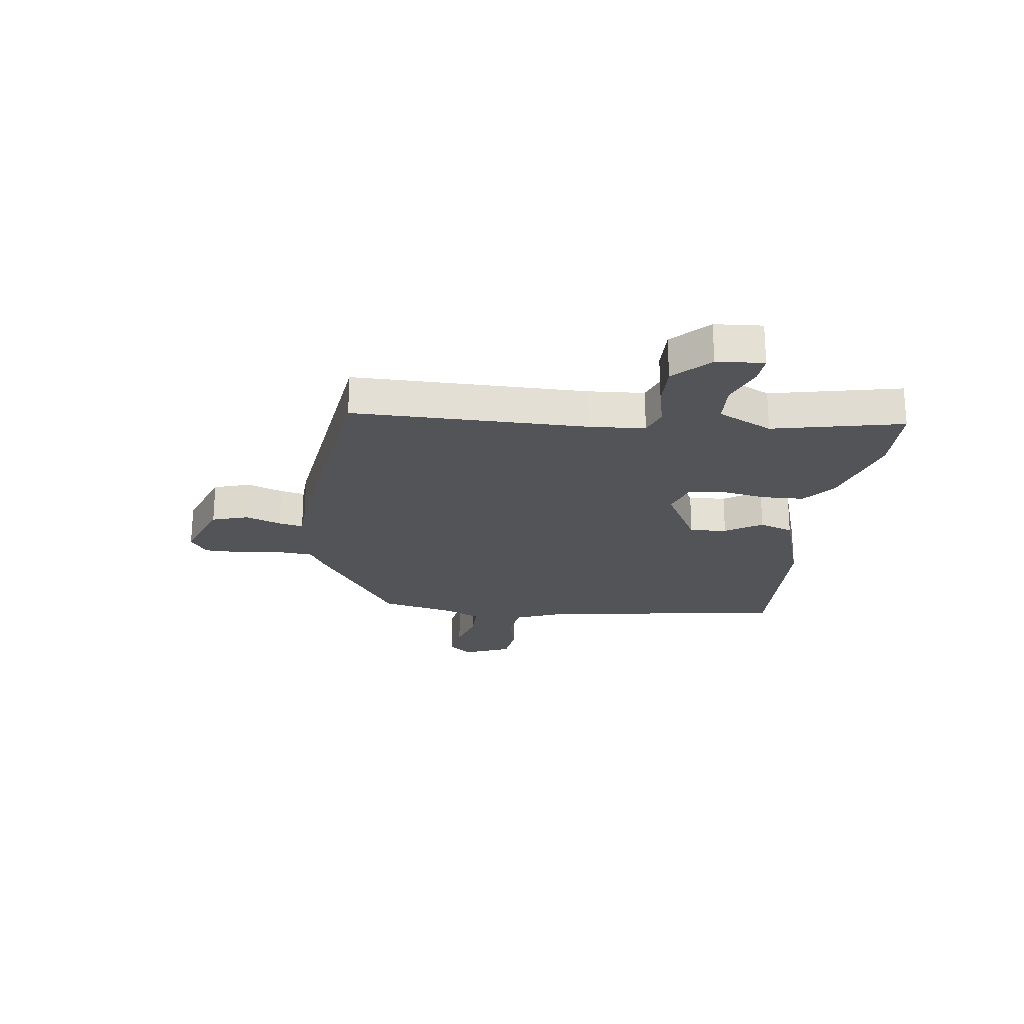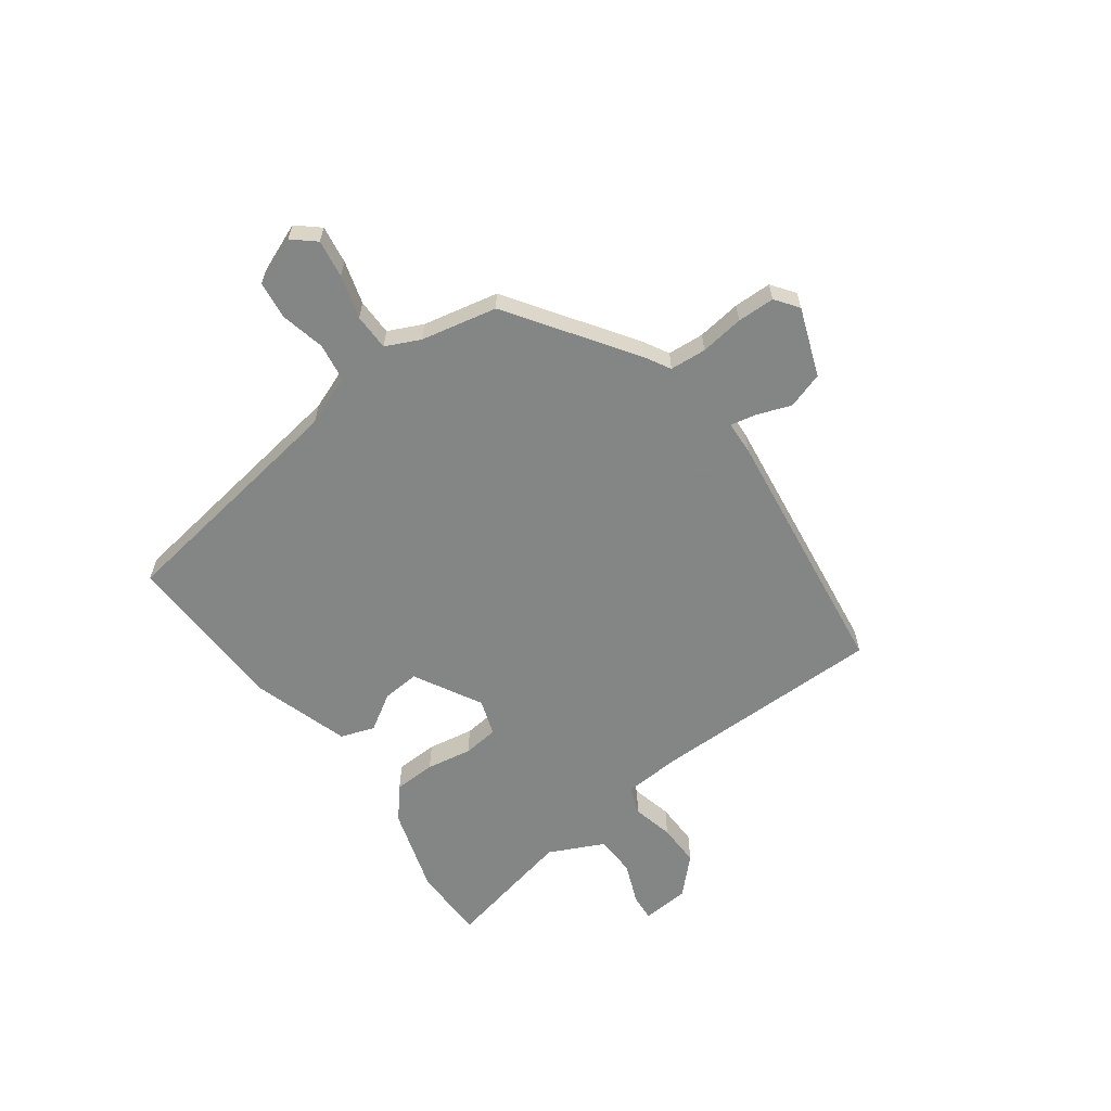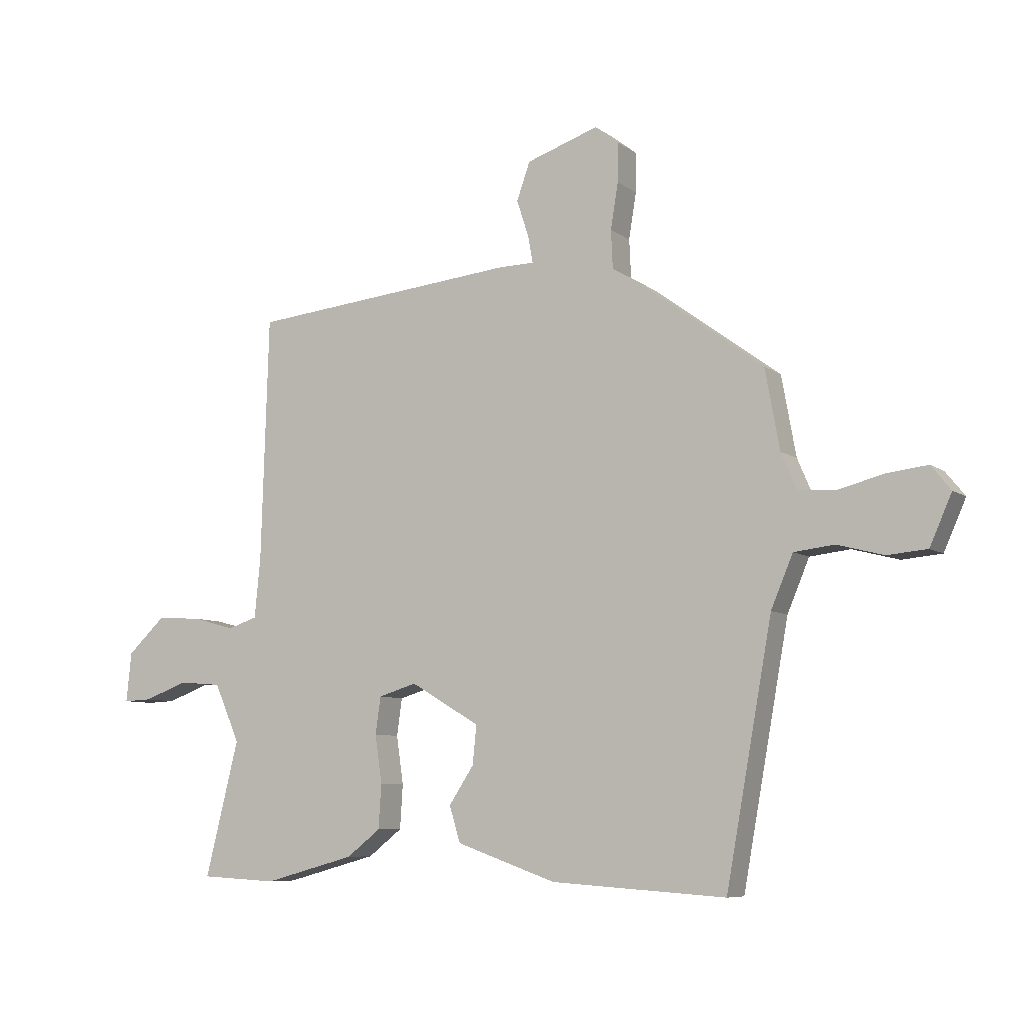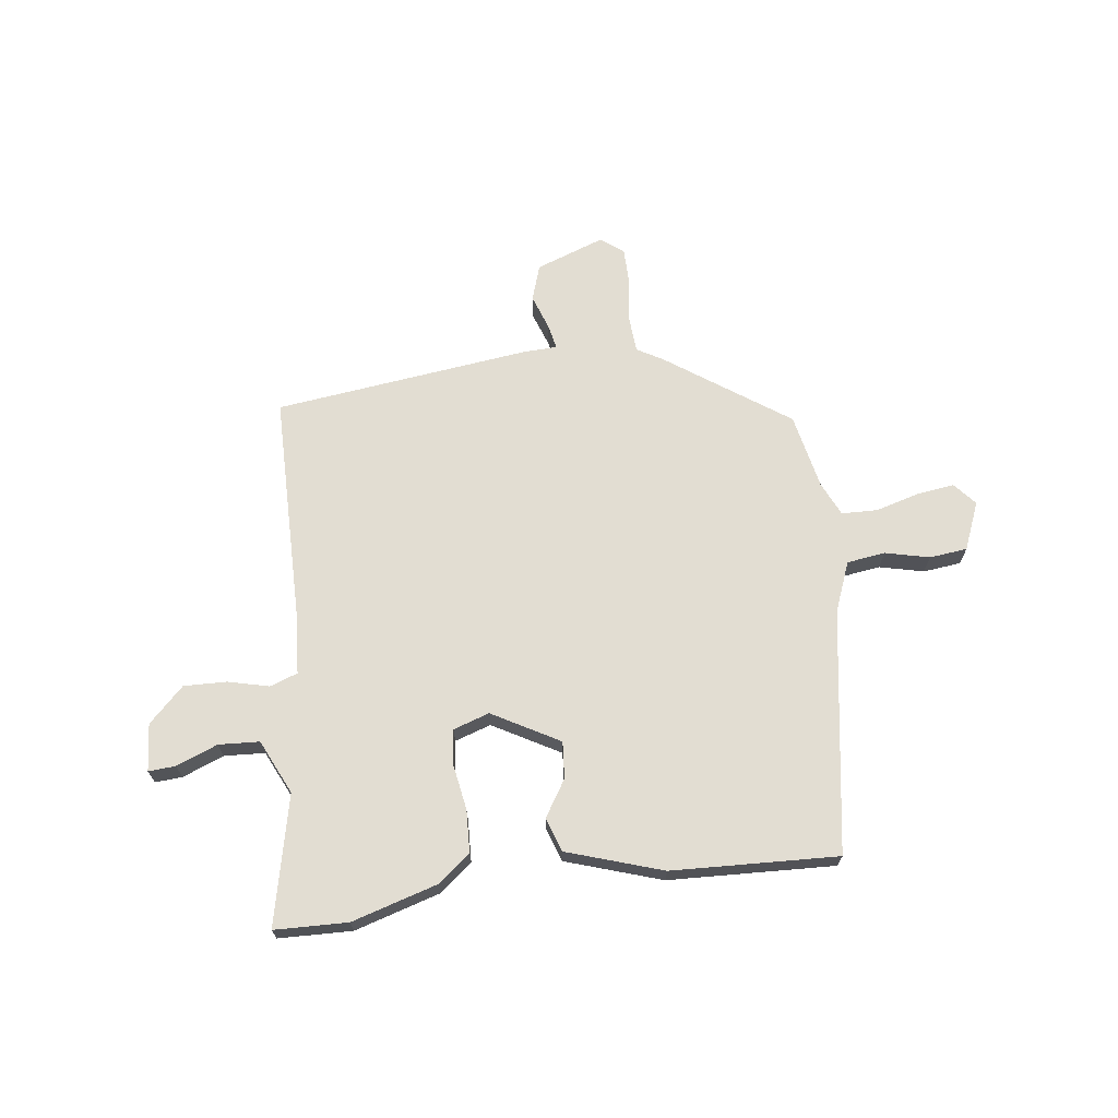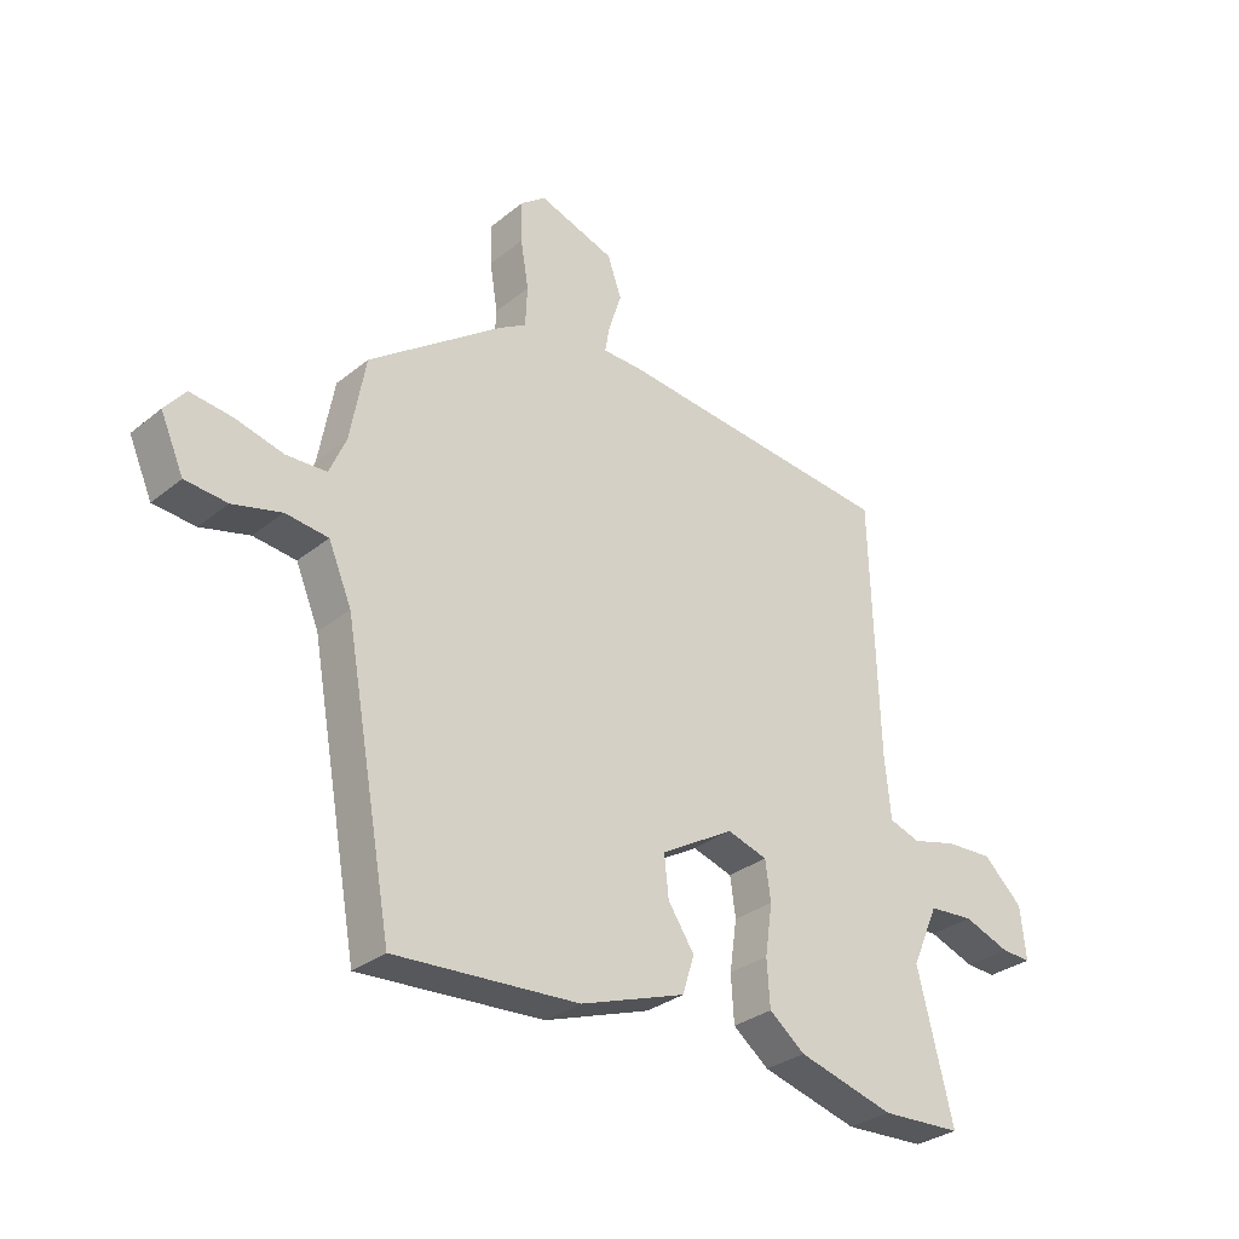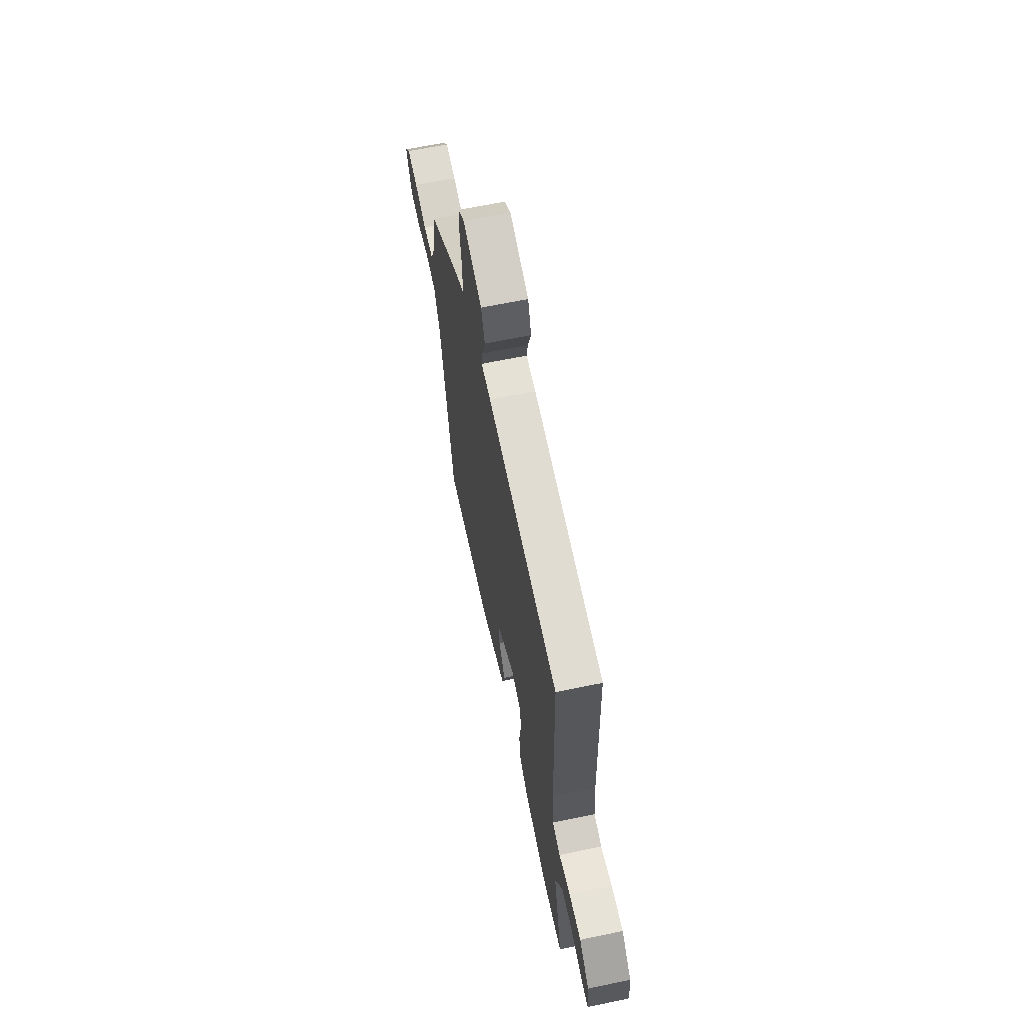
<metadata>
{"format":"obj","ext":"obj","renderer":"f3d","projection":"perspective","resolution":1024,"background":"white","views":[{"elev":-23.0,"azim":80.7,"up":"+Y"},{"elev":-61.6,"azim":-55.7,"up":"+Y"},{"elev":-7.6,"azim":-151.7,"up":"+Z"},{"elev":68.2,"azim":171.3,"up":"+Y"},{"elev":-30.9,"azim":-41.2,"up":"+Z"},{"elev":64.0,"azim":78.1,"up":"+Z"}]}
</metadata>
<code>
v -0.498 0.07 0.31
v -0.28 0.07 0.47
v -0.234 0.07 0.498
v -0.231 0.07 0.564
v -0.244 0.07 0.643
v -0.245 0.07 0.711
v -0.204 0.07 0.743
v -0.079 0.07 0.701
v -0.056 0.07 0.636
v -0.077 0.07 0.571
v -0.085 0.07 0.526
v -0.022 0.07 0.525
v 0.444 0.07 0.479
v 0.457 0.07 0.056
v 0.467 0.07 -0.047
v 0.518 0.07 -0.064
v 0.592 0.07 -0.044
v 0.67 0.07 -0.04
v 0.735 0.07 -0.101
v 0.744 0.07 -0.187
v 0.695 0.07 -0.185
v 0.619 0.07 -0.157
v 0.545 0.07 -0.163
v 0.501 0.07 -0.263
v 0.559 0.07 -0.497
v 0.426 0.07 -0.504
v 0.268 0.07 -0.461
v 0.209 0.07 -0.415
v 0.204 0.07 -0.339
v 0.216 0.07 -0.256
v 0.207 0.07 -0.192
v 0.141 0.07 -0.172
v 0.021 0.07 -0.243
v 0.028 0.07 -0.31
v 0.071 0.07 -0.375
v 0.052 0.07 -0.437
v -0.121 0.07 -0.498
v -0.423 0.07 -0.518
v -0.503 0.07 -0.077
v -0.541 0.07 0.013
v -0.611 0.07 0.021
v -0.691 0.07 0
v -0.76 0.07 0.006
v -0.798 0.07 0.092
v -0.764 0.07 0.134
v -0.695 0.07 0.126
v -0.616 0.07 0.106
v -0.55 0.07 0.109
v -0.523 0.07 0.172
v -0.498 0 0.31
v -0.28 0 0.47
v -0.234 0 0.498
v -0.231 0 0.564
v -0.244 0 0.643
v -0.245 0 0.711
v -0.204 0 0.743
v -0.079 0 0.701
v -0.056 0 0.636
v -0.077 0 0.571
v -0.085 0 0.526
v -0.022 0 0.525
v 0.444 0 0.479
v 0.457 0 0.056
v 0.467 0 -0.047
v 0.518 0 -0.064
v 0.592 0 -0.044
v 0.67 0 -0.04
v 0.735 0 -0.101
v 0.744 0 -0.187
v 0.695 0 -0.185
v 0.619 0 -0.157
v 0.545 0 -0.163
v 0.501 0 -0.263
v 0.559 0 -0.497
v 0.426 0 -0.504
v 0.268 0 -0.461
v 0.209 0 -0.415
v 0.204 0 -0.339
v 0.216 0 -0.256
v 0.207 0 -0.192
v 0.141 0 -0.172
v 0.021 0 -0.243
v 0.028 0 -0.31
v 0.071 0 -0.375
v 0.052 0 -0.437
v -0.121 0 -0.498
v -0.423 0 -0.518
v -0.503 0 -0.077
v -0.541 0 0.013
v -0.611 0 0.021
v -0.691 0 0
v -0.76 0 0.006
v -0.798 0 0.092
v -0.764 0 0.134
v -0.695 0 0.126
v -0.616 0 0.106
v -0.55 0 0.109
v -0.523 0 0.172
f 45 46 47
f 44 45 47
f 43 44 47
f 42 43 47
f 41 42 47
f 40 41 47 48
f 39 40 48 49
f 39 49 1
f 38 39 1
f 37 38 1
f 36 37 1
f 35 36 1
f 34 35 1
f 28 29 30
f 27 28 30
f 26 27 30
f 25 26 30
f 24 25 30
f 23 24 30 31
f 20 21 22
f 19 20 22
f 18 19 22
f 17 18 22
f 16 17 22
f 15 16 22 23
f 11 12 13 14
f 11 14 15
f 8 9 10
f 7 8 10
f 6 7 10
f 5 6 10
f 4 5 10
f 3 4 10 11
f 2 3 11
f 1 2 11
f 34 1 11
f 33 34 11
f 23 31 32
f 15 23 32
f 11 15 32
f 11 32 33
f 96 95 94
f 96 94 93
f 96 93 92
f 96 92 91
f 96 91 90
f 97 96 90 89
f 98 97 89 88
f 50 98 88
f 50 88 87
f 50 87 86
f 50 86 85
f 50 85 84
f 50 84 83
f 79 78 77
f 79 77 76
f 79 76 75
f 79 75 74
f 79 74 73
f 80 79 73 72
f 71 70 69
f 71 69 68
f 71 68 67
f 71 67 66
f 71 66 65
f 72 71 65 64
f 63 62 61 60
f 64 63 60
f 59 58 57
f 59 57 56
f 59 56 55
f 59 55 54
f 59 54 53
f 60 59 53 52
f 60 52 51
f 60 51 50
f 60 50 83
f 60 83 82
f 81 80 72
f 81 72 64
f 81 64 60
f 82 81 60
f 1 50 51 2
f 2 51 52 3
f 3 52 53 4
f 4 53 54 5
f 5 54 55 6
f 6 55 56 7
f 7 56 57 8
f 8 57 58 9
f 9 58 59 10
f 10 59 60 11
f 11 60 61 12
f 12 61 62 13
f 13 62 63 14
f 14 63 64 15
f 15 64 65 16
f 16 65 66 17
f 17 66 67 18
f 18 67 68 19
f 19 68 69 20
f 20 69 70 21
f 21 70 71 22
f 22 71 72 23
f 23 72 73 24
f 24 73 74 25
f 25 74 75 26
f 26 75 76 27
f 27 76 77 28
f 28 77 78 29
f 29 78 79 30
f 30 79 80 31
f 31 80 81 32
f 32 81 82 33
f 33 82 83 34
f 34 83 84 35
f 35 84 85 36
f 36 85 86 37
f 37 86 87 38
f 38 87 88 39
f 39 88 89 40
f 40 89 90 41
f 41 90 91 42
f 42 91 92 43
f 43 92 93 44
f 44 93 94 45
f 45 94 95 46
f 46 95 96 47
f 47 96 97 48
f 48 97 98 49
f 49 98 50 1

</code>
